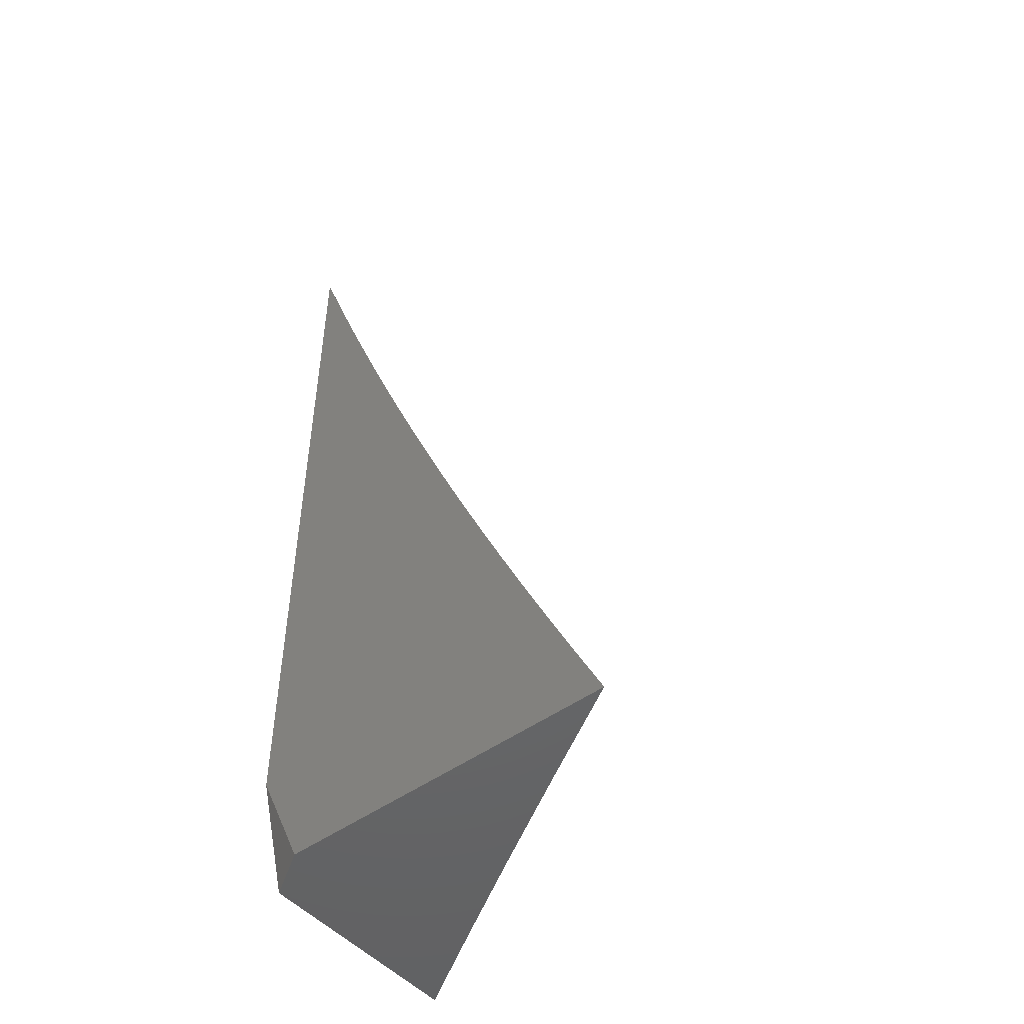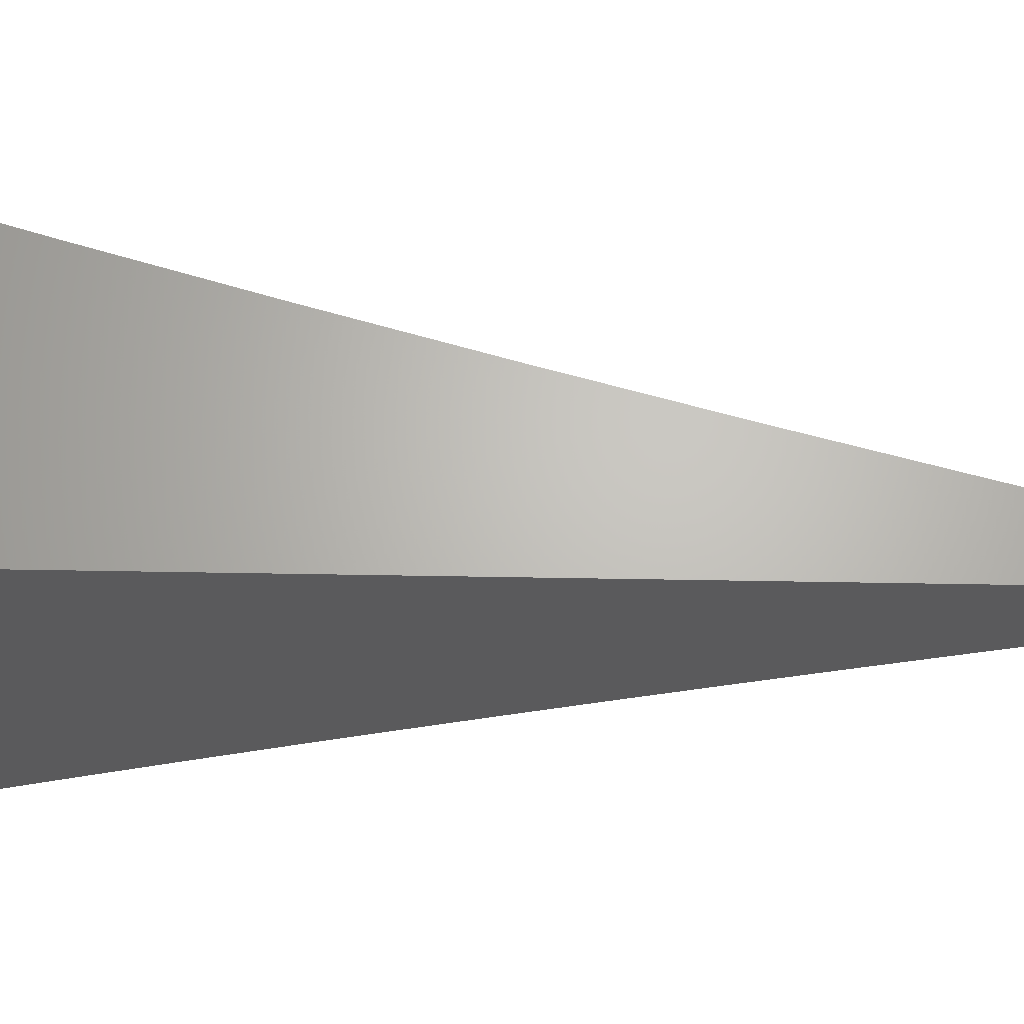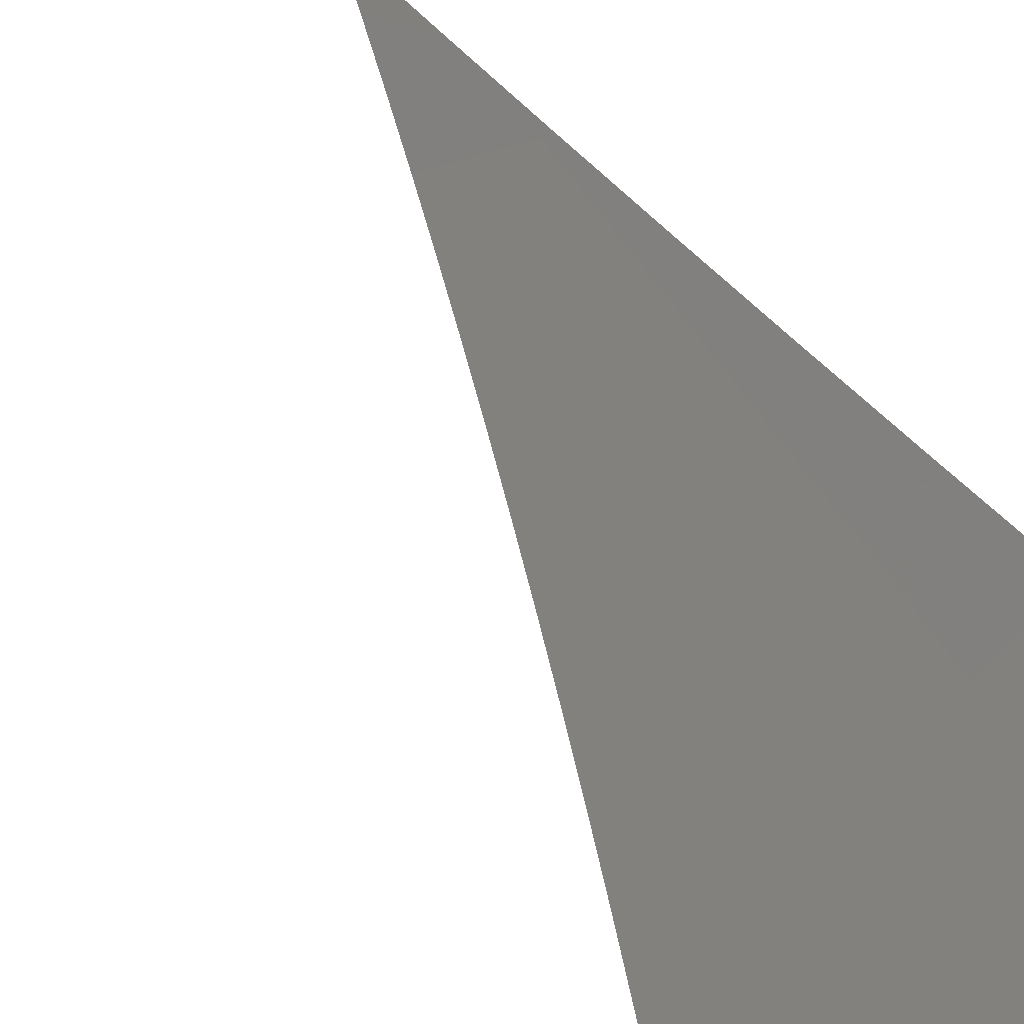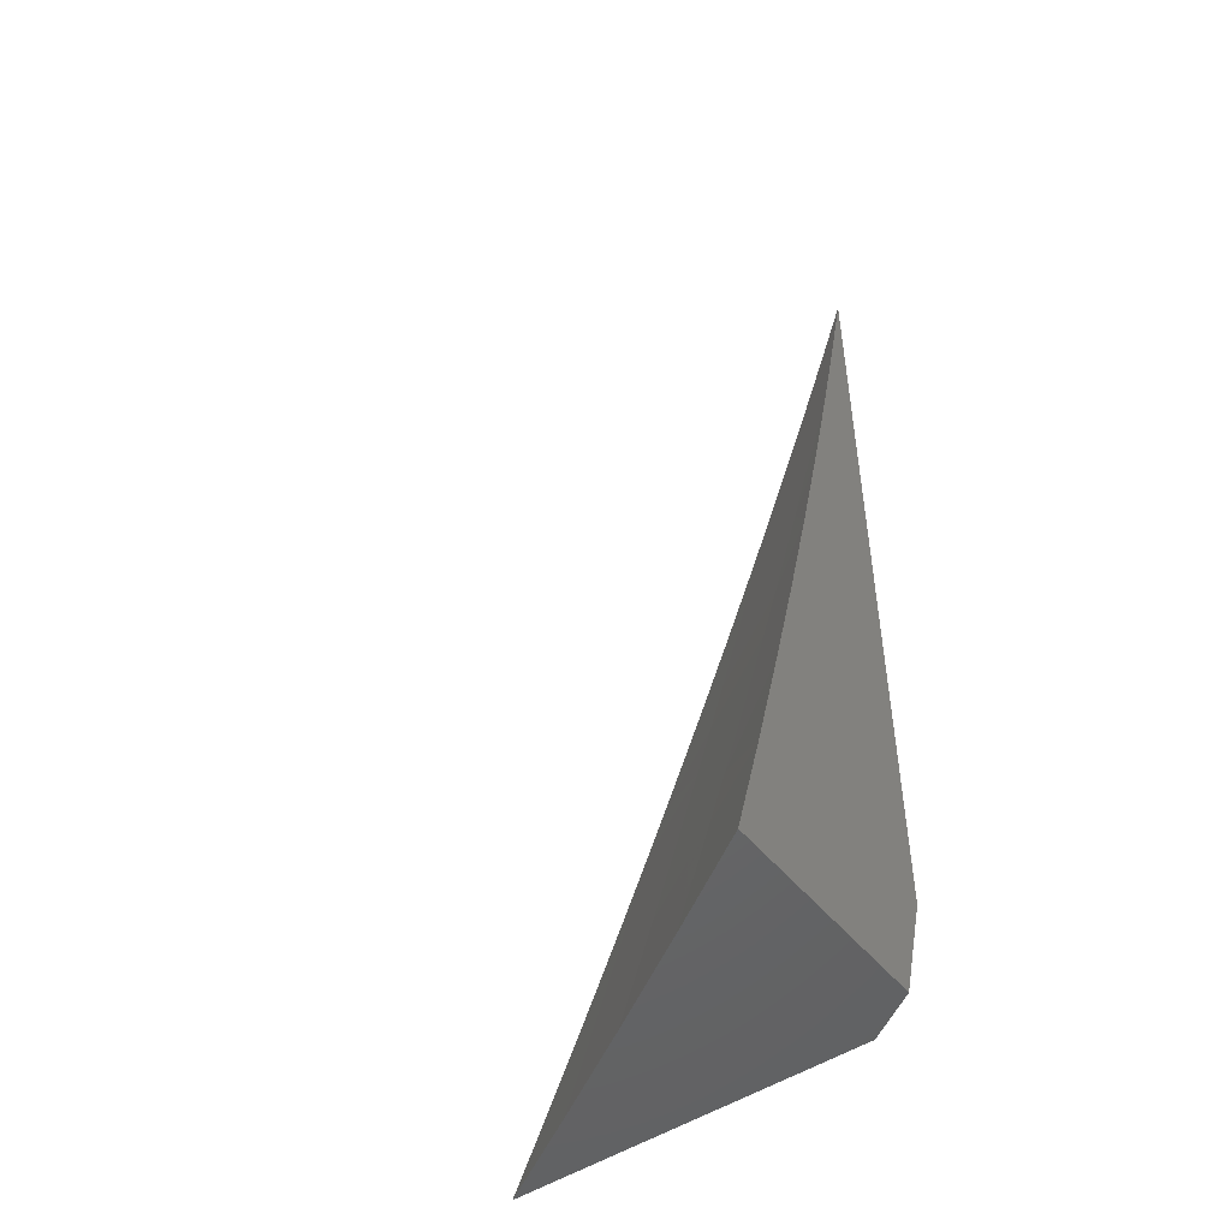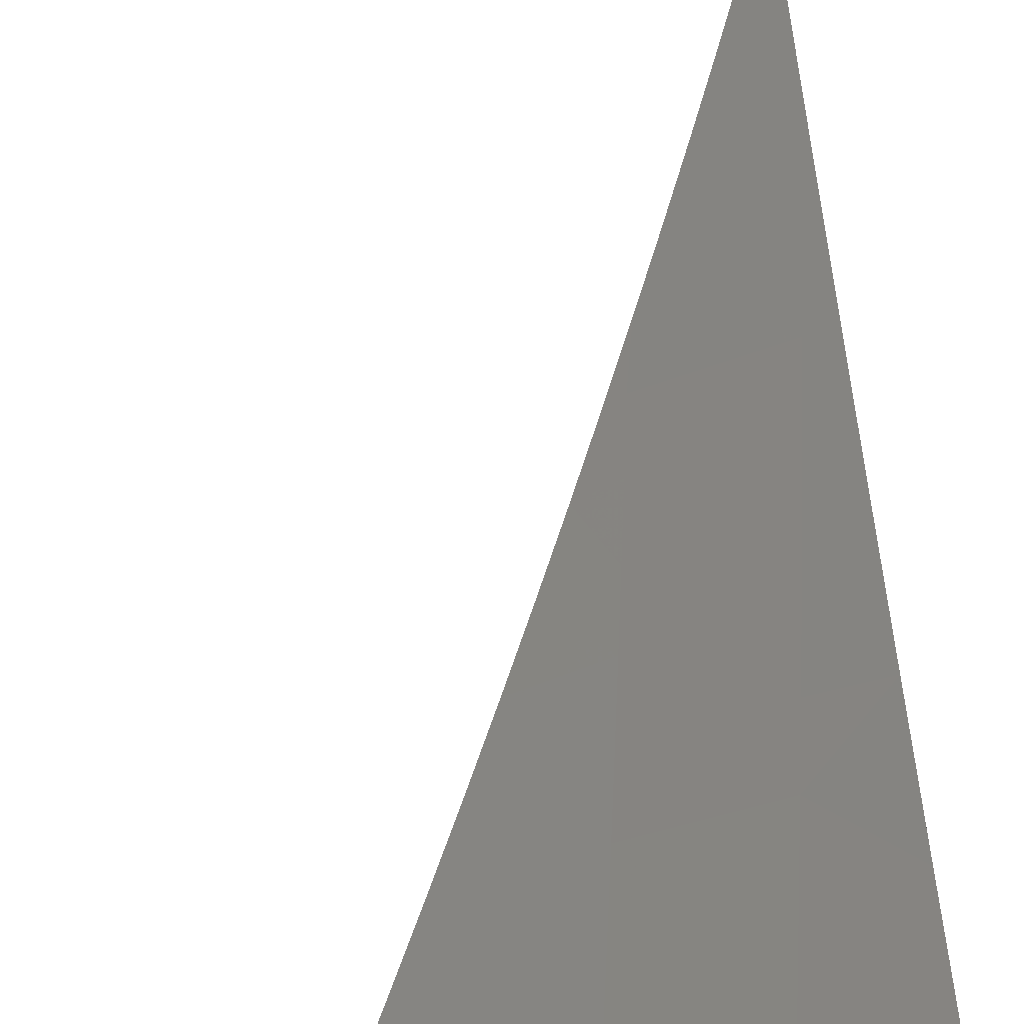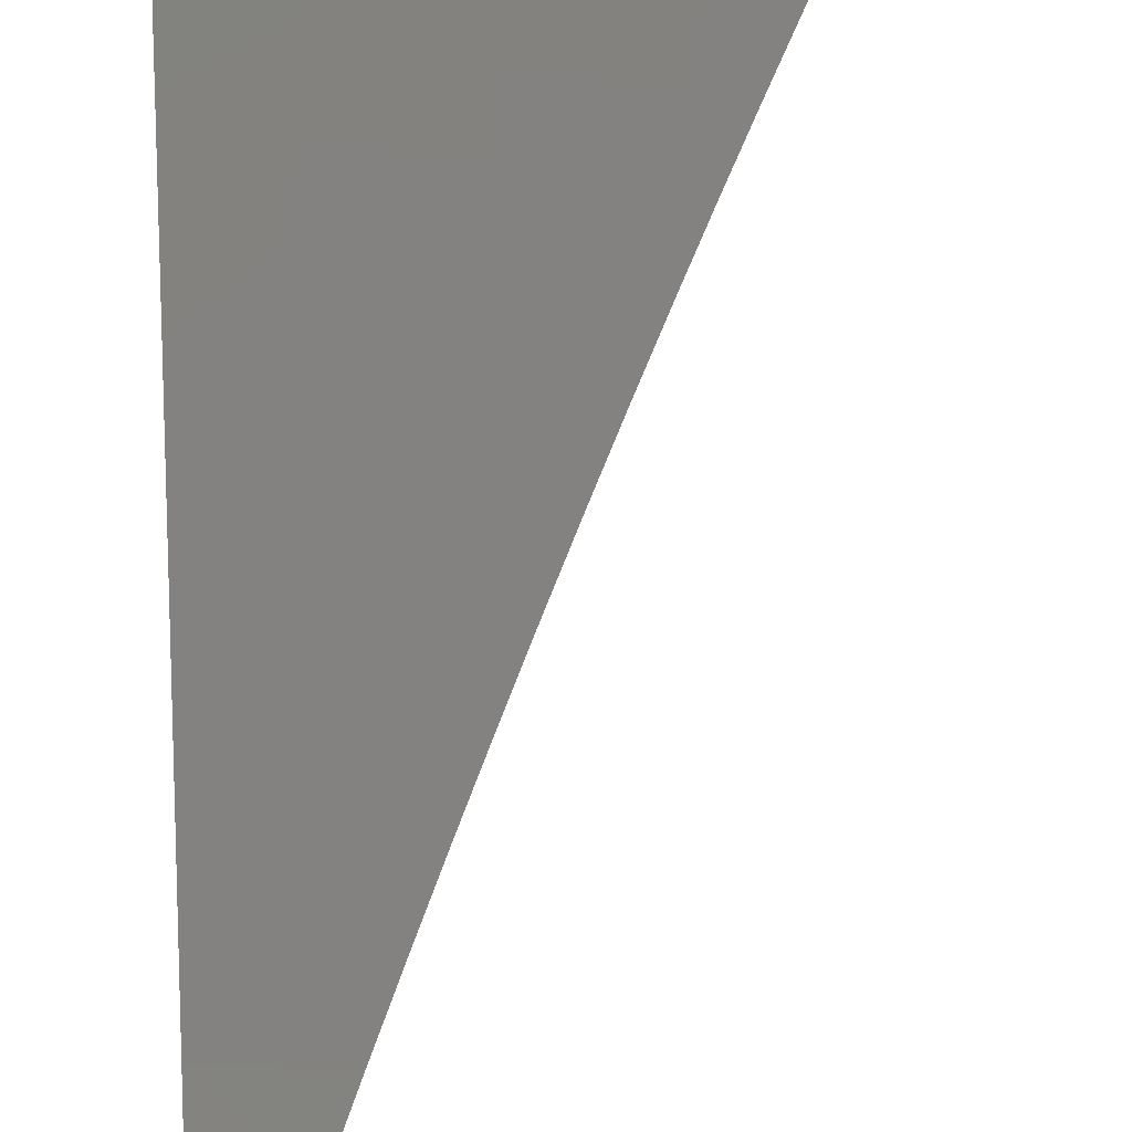
<metadata>
{"format":"stl","ext":"stl","renderer":"f3d","projection":"perspective","resolution":1024,"background":"white","views":[{"elev":-48.5,"azim":39.0,"up":"+Z"},{"elev":-24.5,"azim":-92.2,"up":"+Y"},{"elev":60.8,"azim":144.0,"up":"+Y"},{"elev":-48.5,"azim":-143.1,"up":"+Z"},{"elev":68.1,"azim":175.5,"up":"+Y"},{"elev":74.3,"azim":-1.7,"up":"+Y"}]}
</metadata>
<code>
# stl→obj: 57 verts, 110 faces
v -6 -8.945 -2.919
v -6 -8.921 -3
v -5.962 -8.945 -3
v -5.925 -8.803 -3
v -6 -8.755 -3
v -5.932 -8.813 -2.956
v -6 -8.781 -2.912
v -5.938 -8.822 -2.911
v -5.944 -8.831 -2.867
v -5.863 -8.87 -2.911
v -5.869 -8.879 -2.867
v -5.787 -8.917 -2.911
v -5.793 -8.926 -2.867
v -5.761 -8.945 -2.87
v -5.782 -8.945 -2.826
v -5.799 -8.935 -2.823
v -5.802 -8.945 -2.783
v -5.804 -8.944 -2.778
v -5.821 -8.945 -2.739
v -5.88 -8.897 -2.778
v -5.886 -8.906 -2.734
v -5.962 -8.857 -2.734
v -5.967 -8.866 -2.69
v -6 -8.832 -2.736
v -6 -8.856 -2.648
v -6 -8.807 -2.824
v -5.95 -8.84 -2.823
v -5.874 -8.888 -2.823
v -5.956 -8.849 -2.778
v -6 -8.88 -2.559
v -5.979 -8.882 -2.601
v -5.973 -8.874 -2.646
v -5.892 -8.914 -2.69
v -5.84 -8.945 -2.695
v -5.984 -8.89 -2.557
v -6 -8.902 -2.47
v -5.994 -8.906 -2.468
v -6 -8.924 -2.381
v -5.95 -8.945 -2.427
v -5.967 -8.945 -2.382
v -5.984 -8.945 -2.337
v -6 -8.945 -2.292
v -5.932 -8.945 -2.472
v -5.915 -8.945 -2.517
v -5.908 -8.939 -2.557
v -5.903 -8.931 -2.601
v -5.897 -8.945 -2.561
v -5.878 -8.945 -2.606
v -5.897 -8.923 -2.646
v -5.859 -8.945 -2.65
v -5.741 -8.945 -2.914
v -5.781 -8.908 -2.956
v -5.856 -8.861 -2.956
v -5.72 -8.945 -2.957
v -5.775 -8.898 -3
v -5.85 -8.851 -3
v -5.699 -8.945 -3
f 1 2 3
f 4 5 6
f 6 5 7
f 6 7 8
f 8 7 9
f 8 9 10
f 10 9 11
f 10 11 12
f 12 11 13
f 12 13 14
f 14 13 15
f 15 13 16
f 15 16 17
f 17 16 18
f 17 18 19
f 19 18 20
f 19 20 21
f 21 20 22
f 21 22 23
f 23 22 24
f 23 24 25
f 7 26 9
f 9 26 27
f 9 27 11
f 11 27 28
f 11 28 13
f 13 28 16
f 27 26 29
f 29 26 24
f 29 24 22
f 30 31 25
f 25 31 32
f 25 32 23
f 23 32 33
f 23 33 21
f 21 33 34
f 21 34 19
f 31 30 35
f 35 30 36
f 35 36 37
f 37 36 38
f 37 38 39
f 39 38 40
f 40 38 41
f 41 38 42
f 39 43 37
f 37 43 44
f 37 44 35
f 35 44 45
f 35 45 46
f 46 45 47
f 46 47 48
f 44 47 45
f 46 48 49
f 49 48 50
f 49 50 33
f 33 50 34
f 14 51 12
f 12 51 52
f 12 52 10
f 10 52 53
f 10 53 8
f 8 53 6
f 51 54 52
f 52 54 55
f 52 55 53
f 53 55 56
f 53 56 6
f 6 56 4
f 54 57 55
f 35 46 31
f 31 46 49
f 31 49 32
f 32 49 33
f 28 27 29
f 28 29 20
f 20 29 22
f 16 28 20
f 18 16 20
f 42 1 41
f 41 1 40
f 40 1 39
f 39 1 43
f 43 1 44
f 44 1 47
f 47 1 48
f 48 1 50
f 50 1 3
f 50 3 34
f 34 3 19
f 19 3 17
f 17 3 15
f 15 3 14
f 14 3 51
f 51 3 54
f 54 3 57
f 1 25 2
f 2 25 24
f 2 24 26
f 42 38 1
f 1 38 36
f 1 36 30
f 30 25 1
f 26 7 2
f 2 7 5
f 2 56 3
f 3 56 55
f 3 55 57
f 5 4 2
f 2 4 56

</code>
